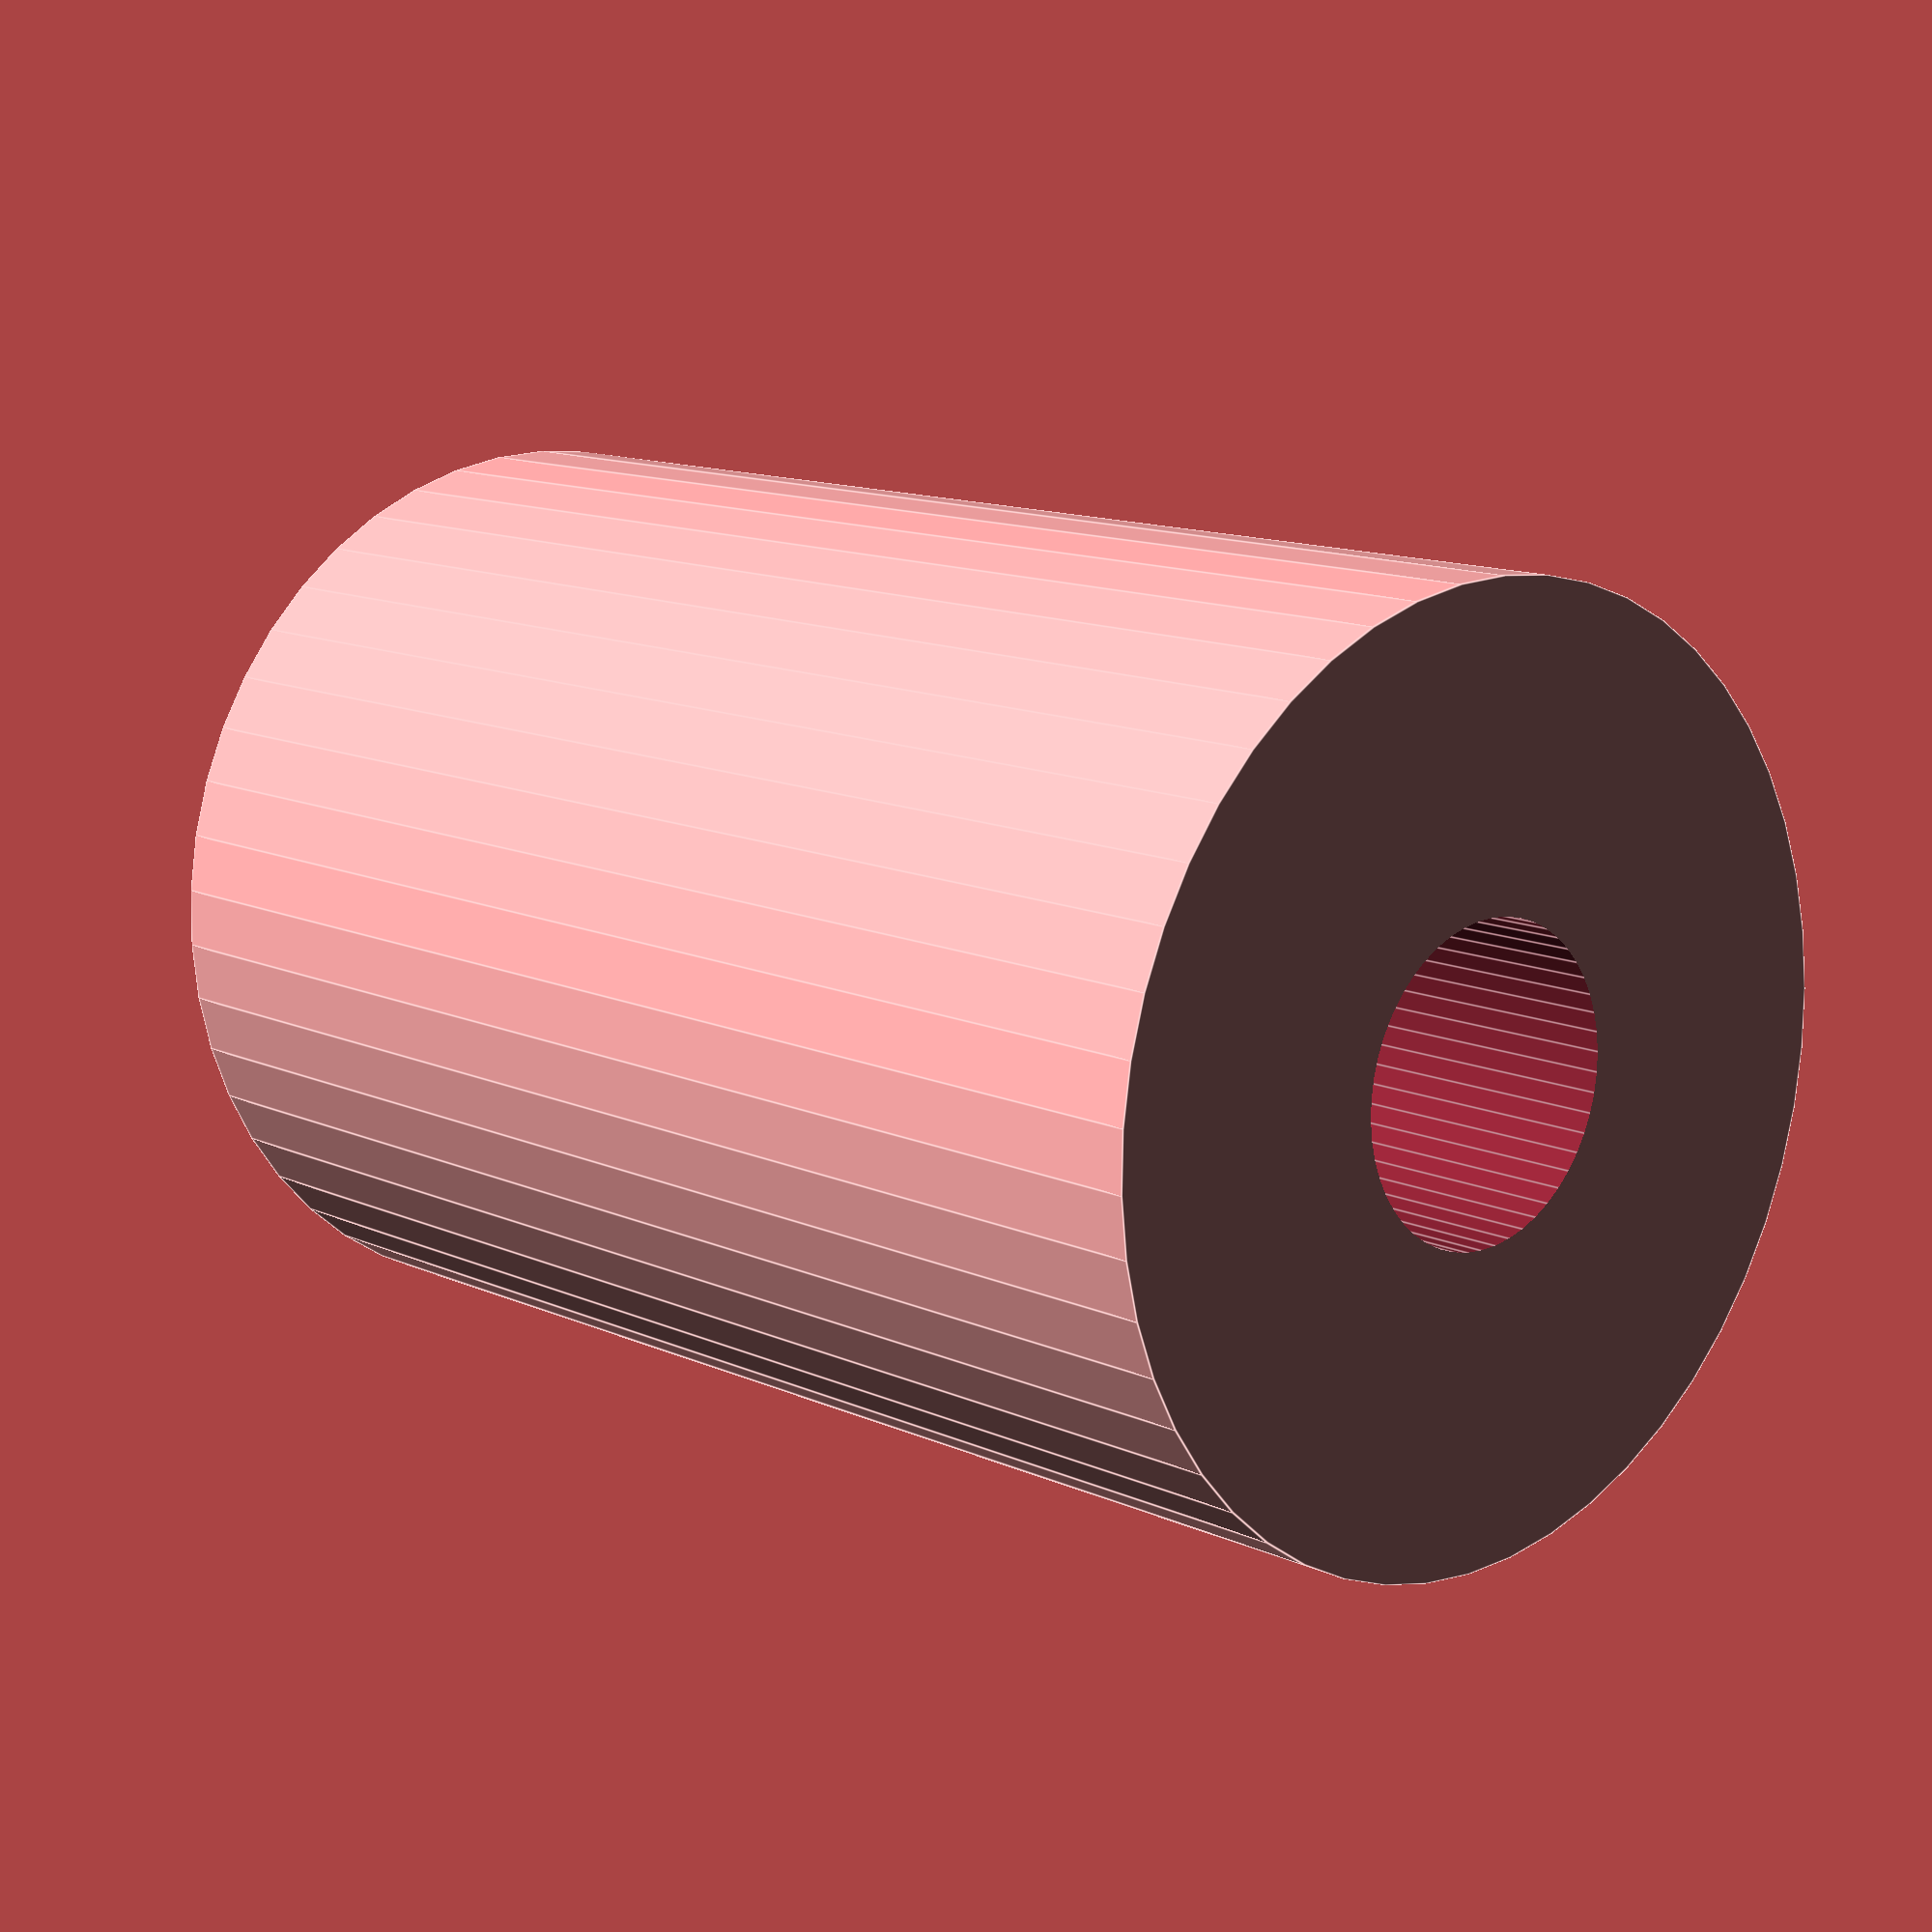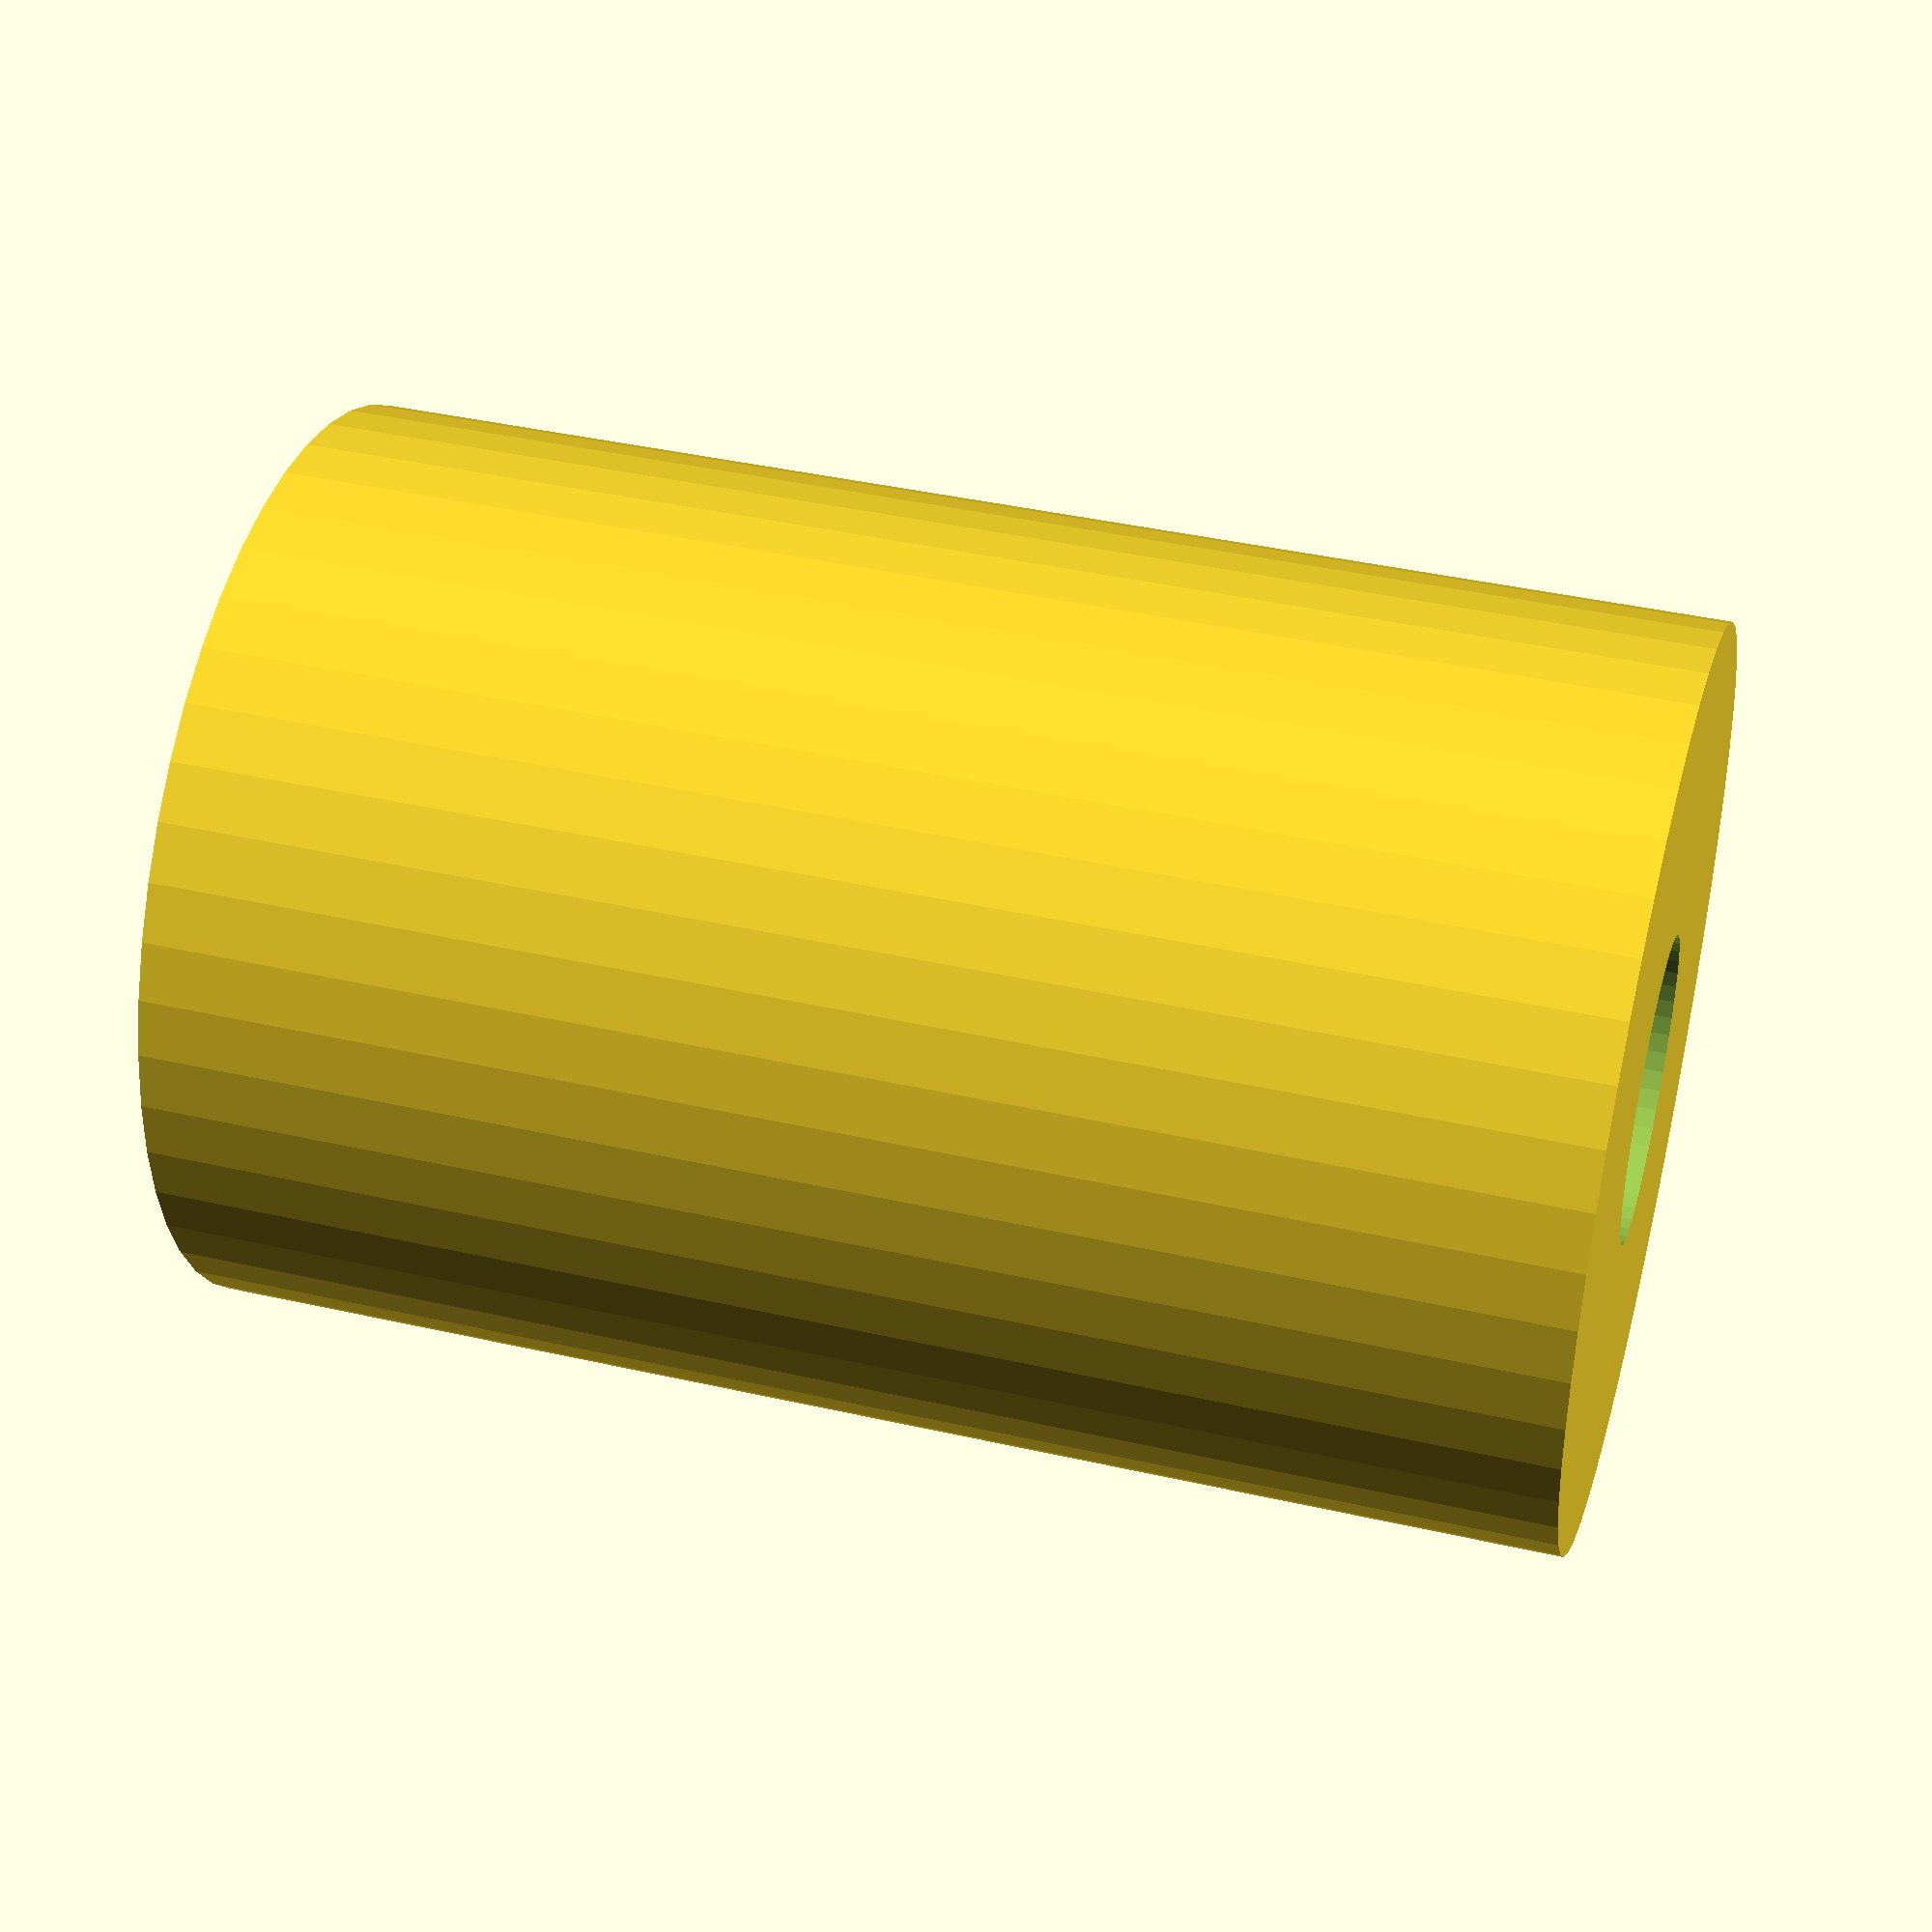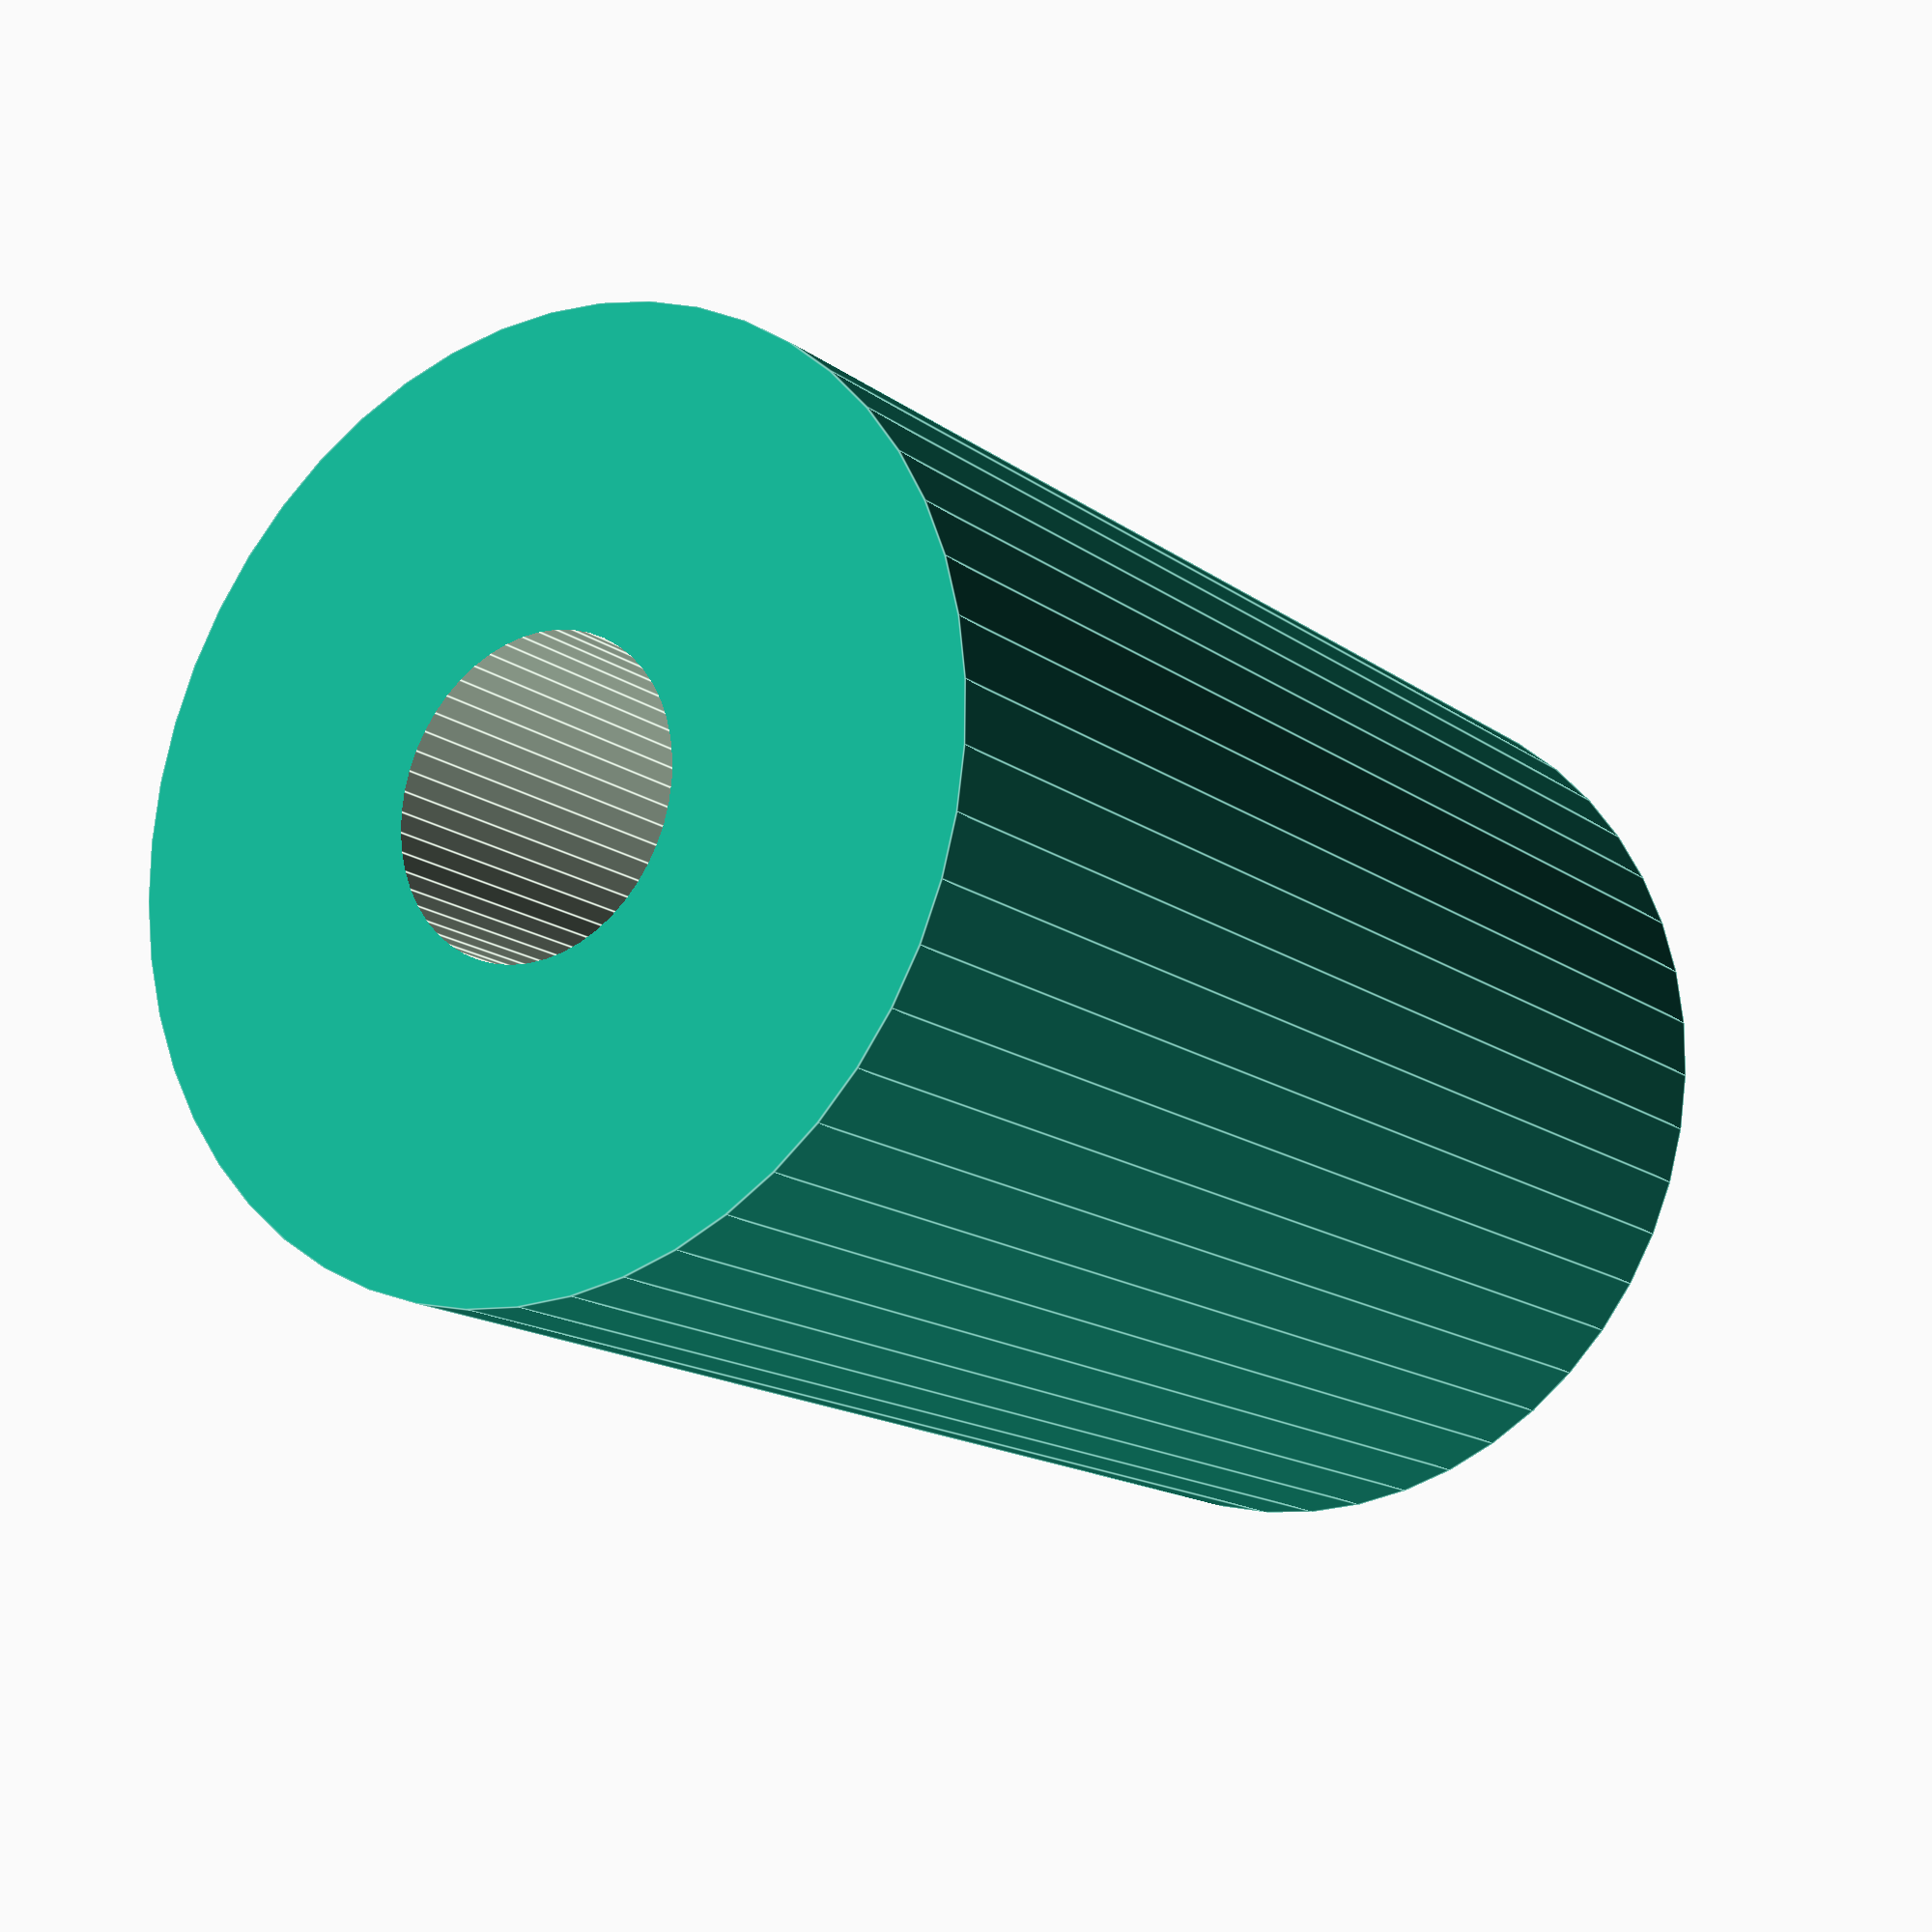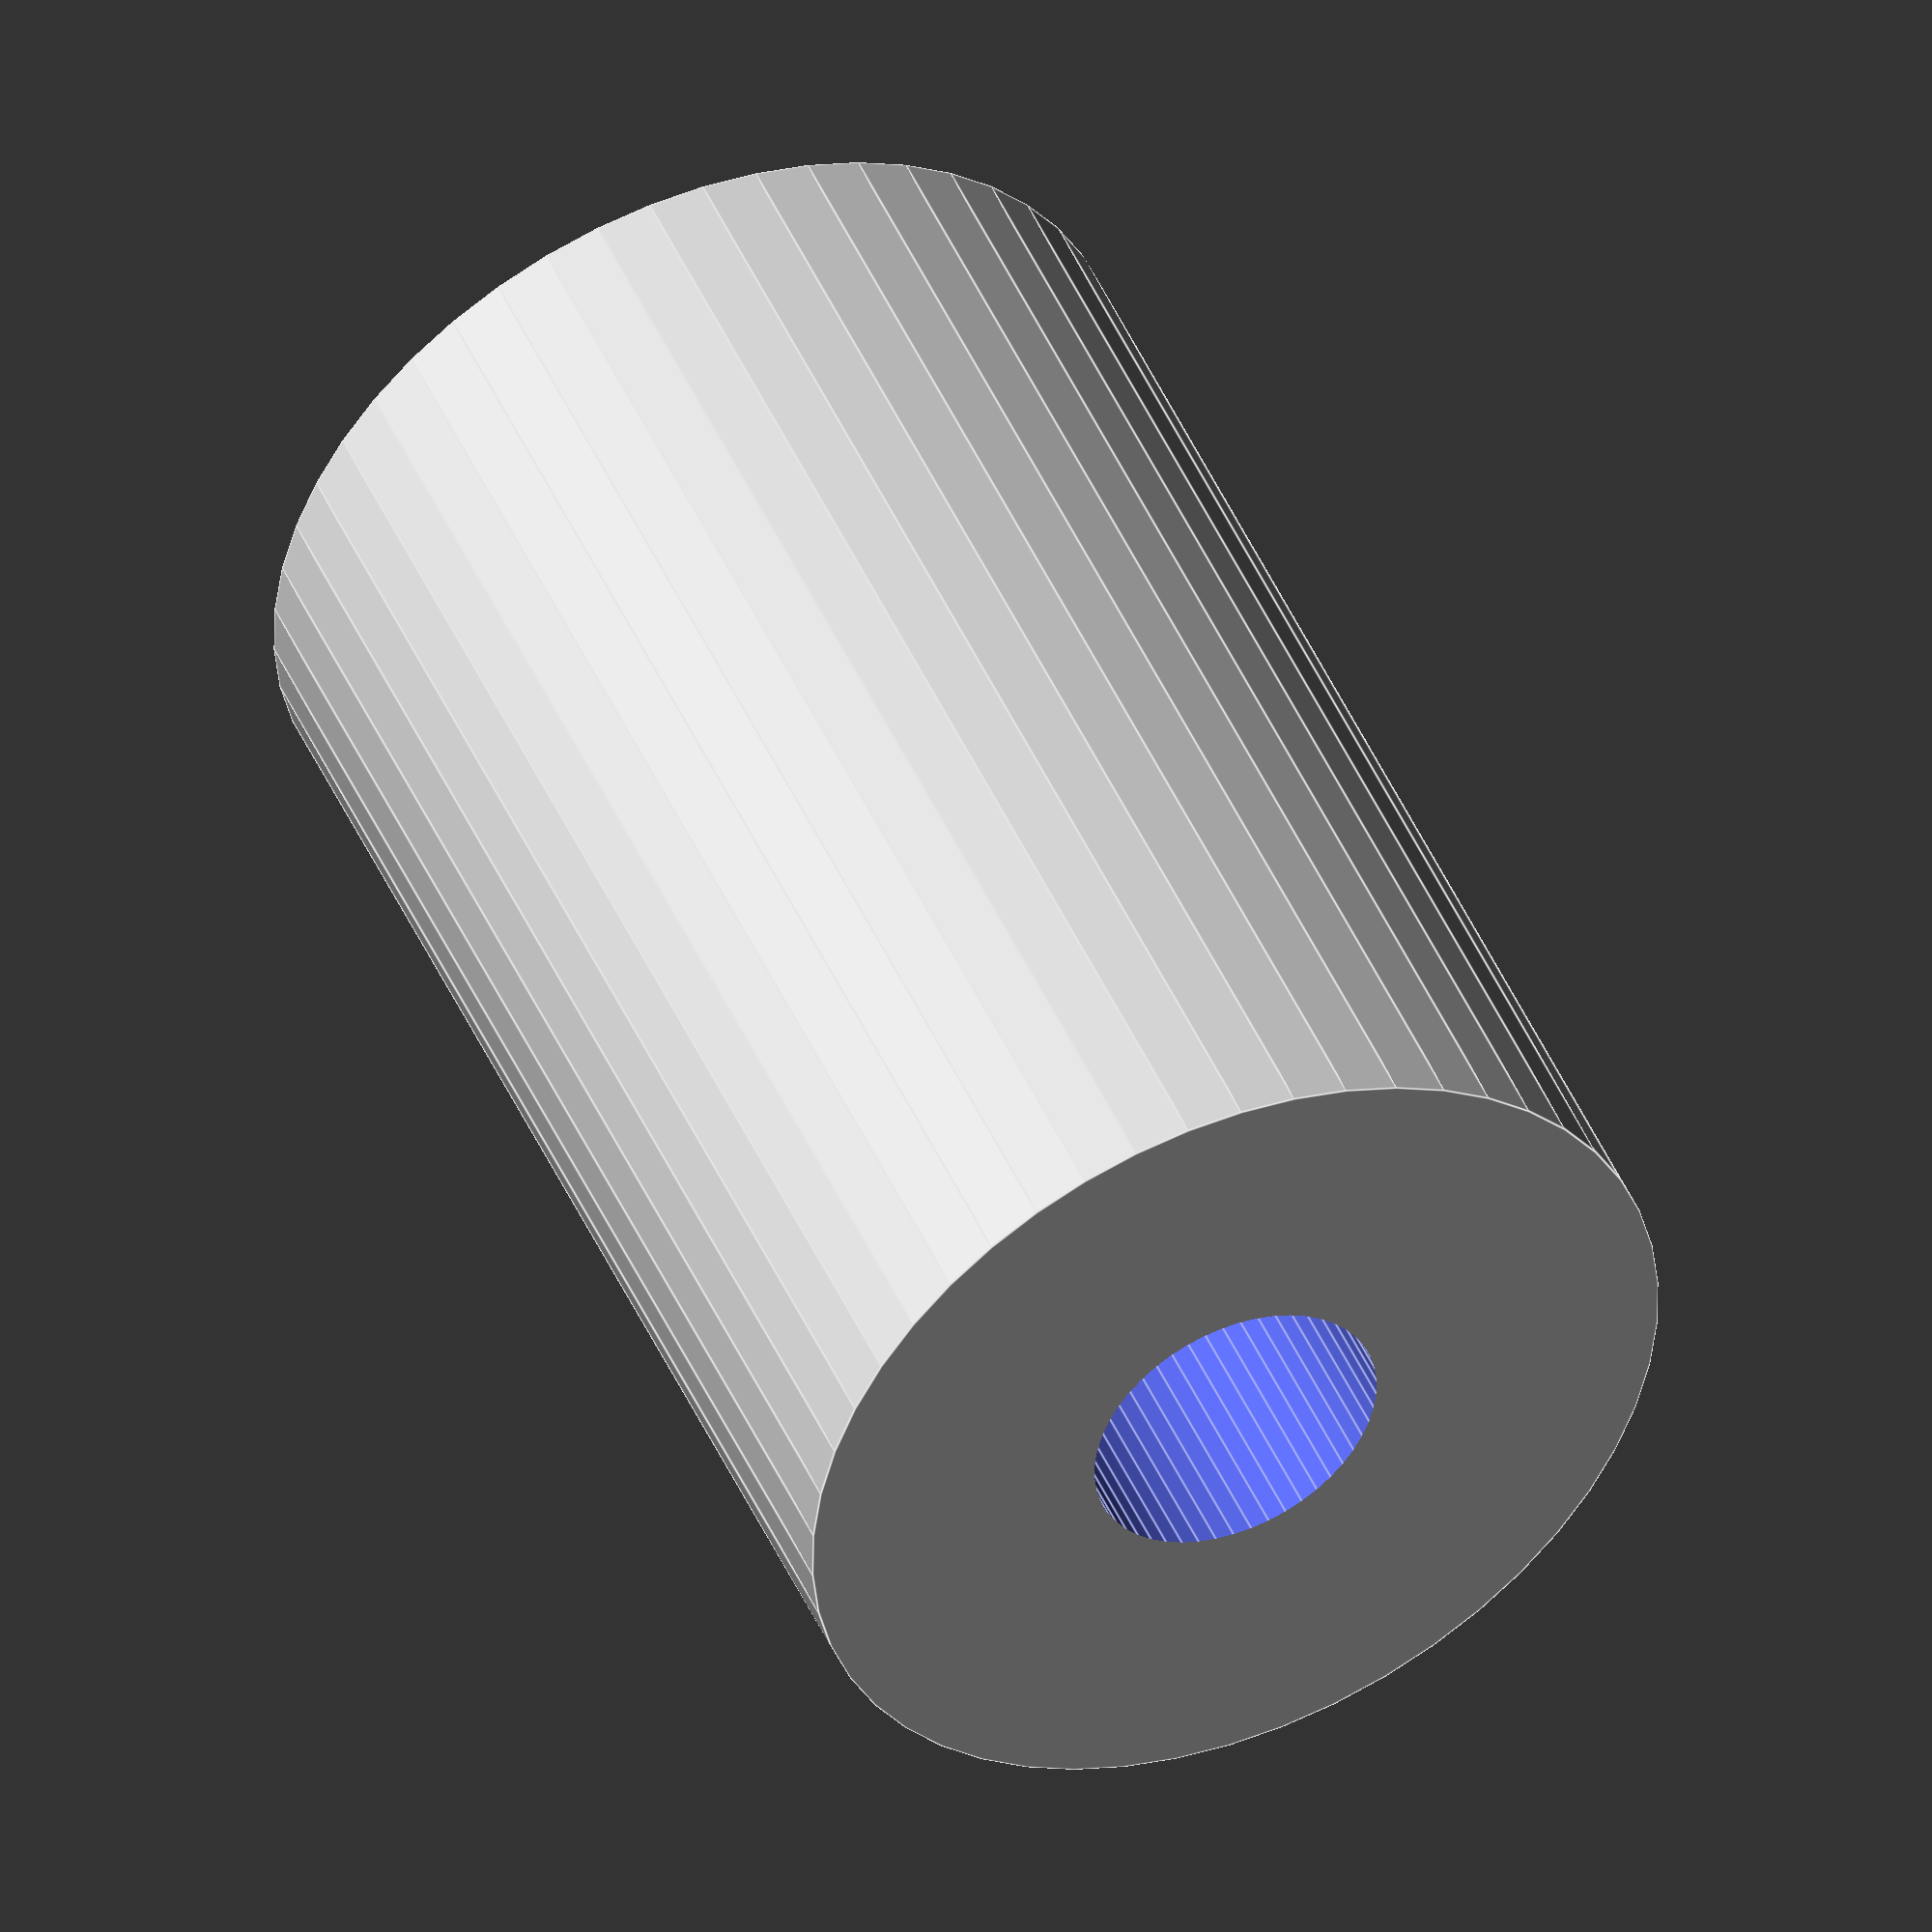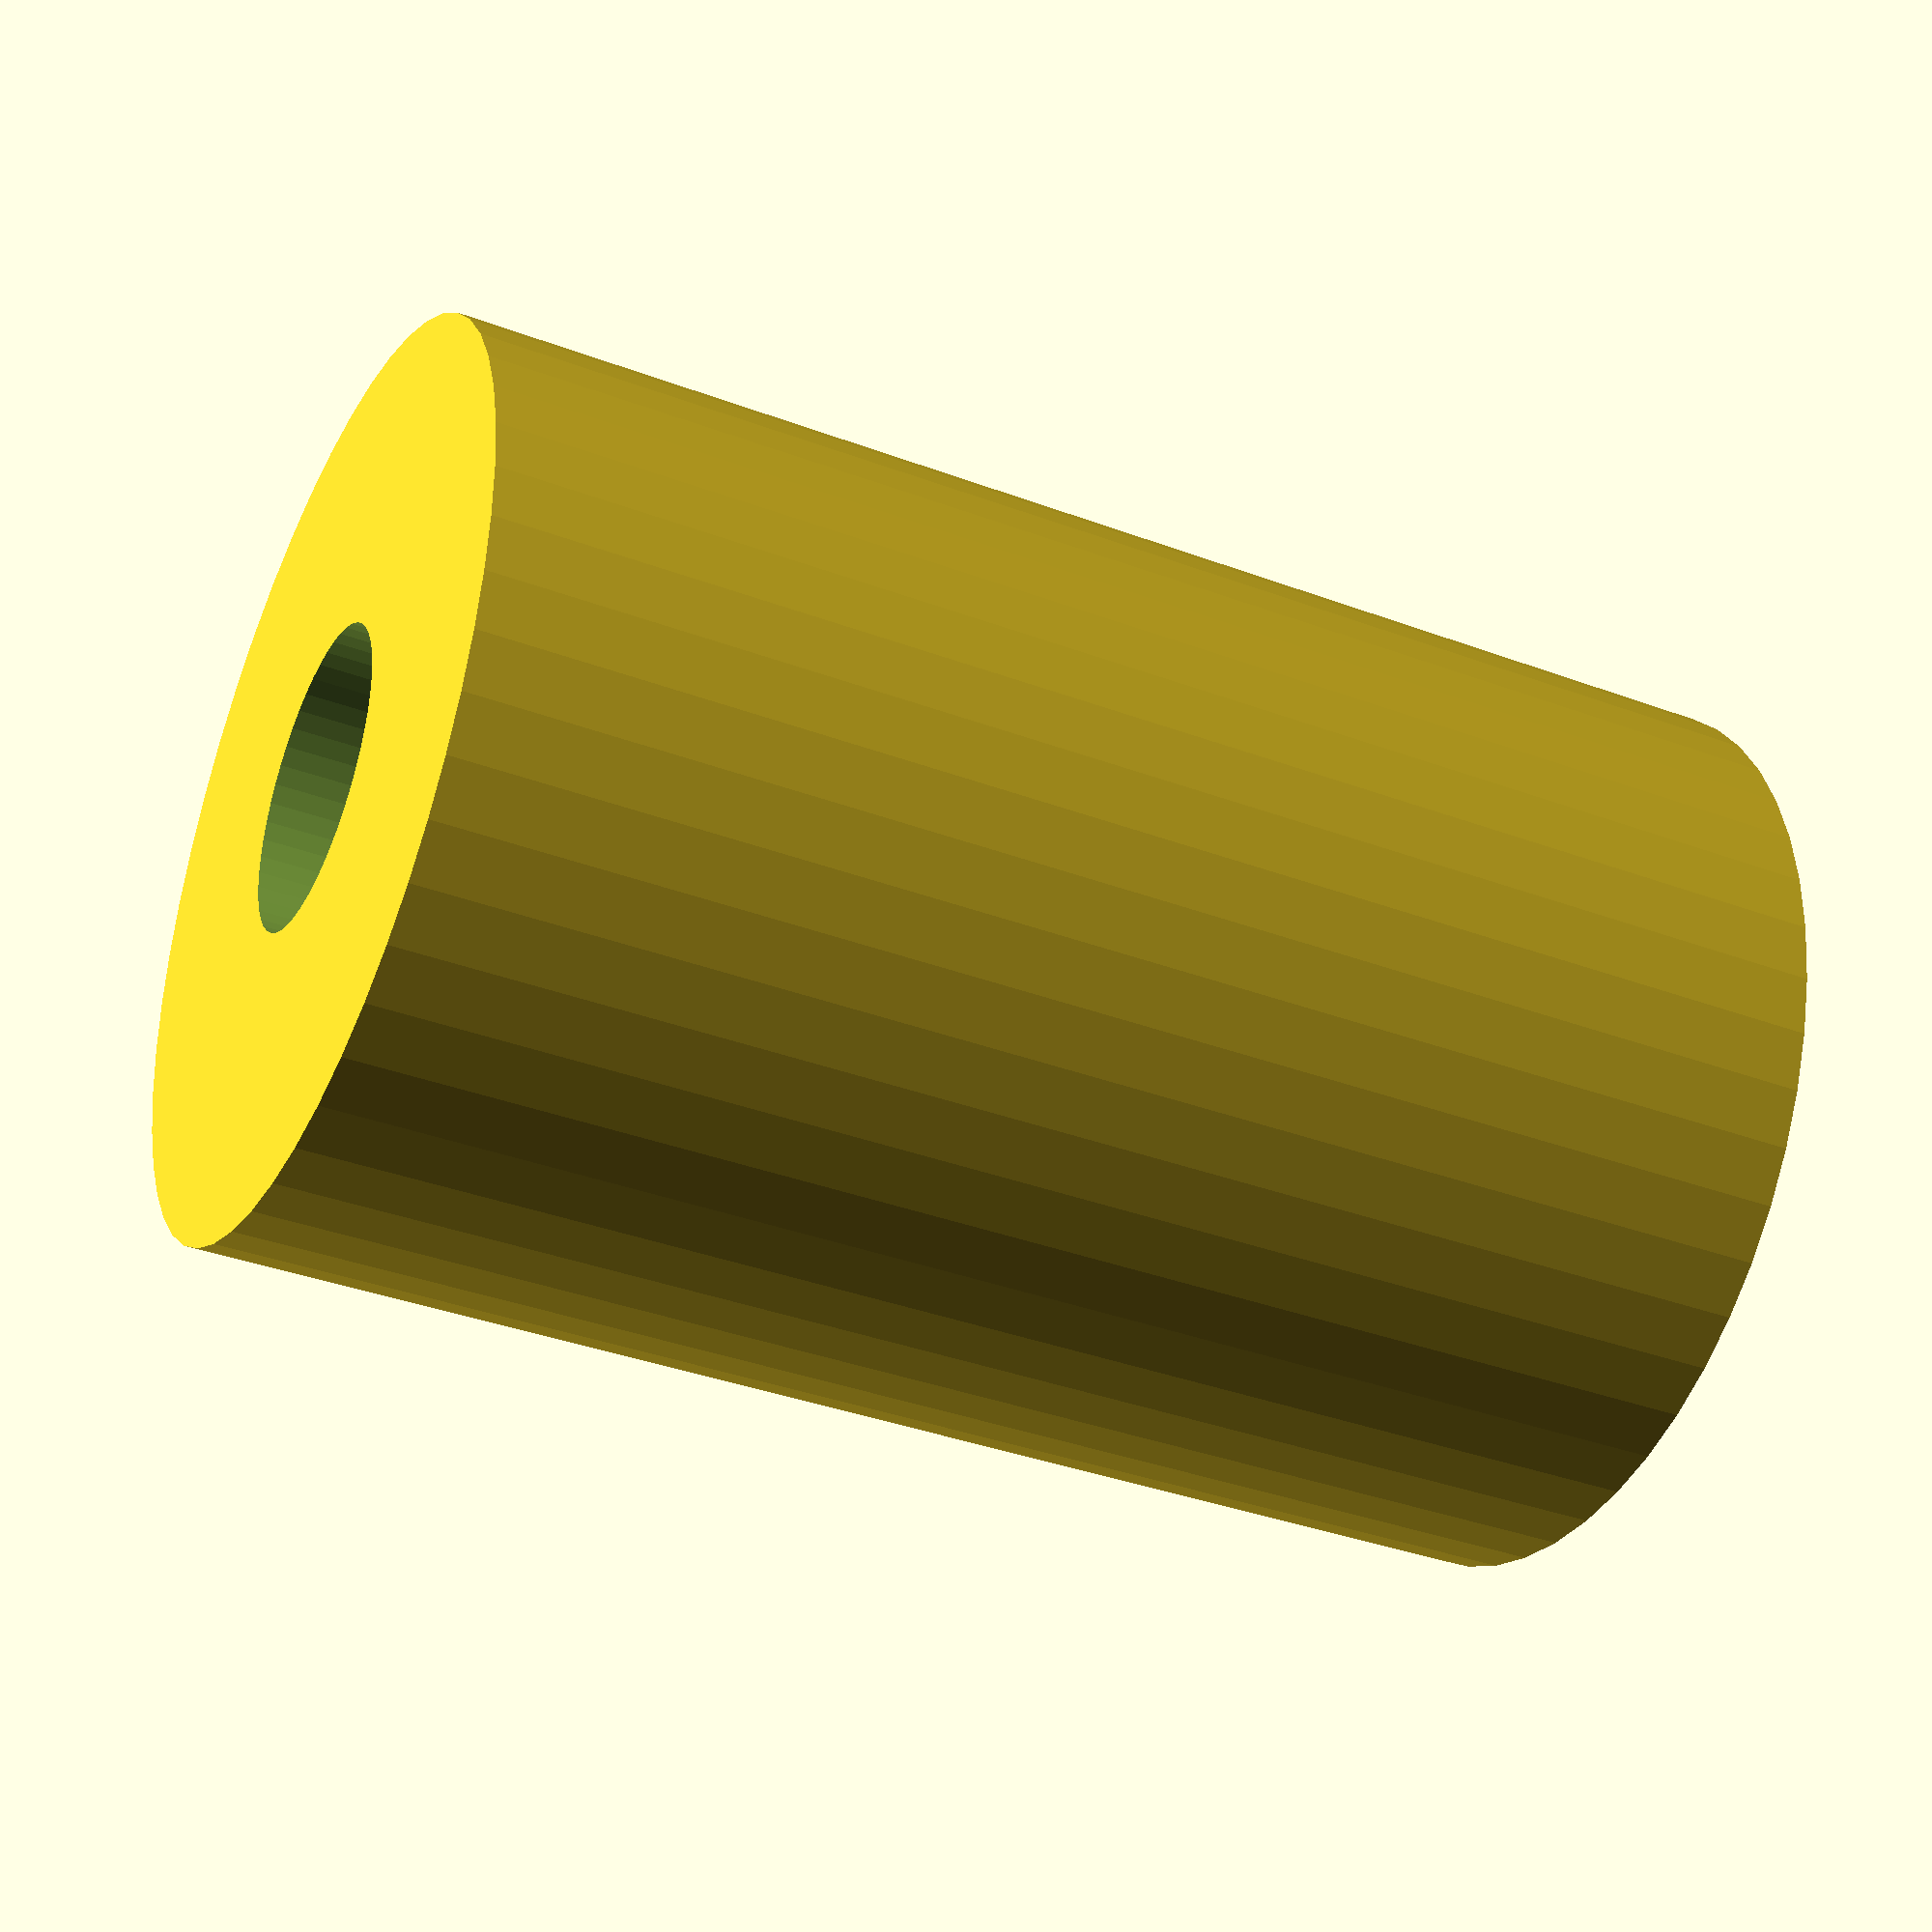
<openscad>
$fn = 50;


difference() {
	union() {
		translate(v = [0, 0, -27.0000000000]) {
			cylinder(h = 54, r = 18.0000000000);
		}
	}
	union() {
		translate(v = [0, 0, -100.0000000000]) {
			cylinder(h = 200, r = 6);
		}
	}
}
</openscad>
<views>
elev=347.8 azim=60.1 roll=137.3 proj=p view=edges
elev=139.2 azim=192.8 roll=254.5 proj=p view=wireframe
elev=15.2 azim=46.2 roll=213.7 proj=p view=edges
elev=133.2 azim=83.6 roll=203.0 proj=o view=edges
elev=216.0 azim=39.3 roll=296.2 proj=p view=wireframe
</views>
